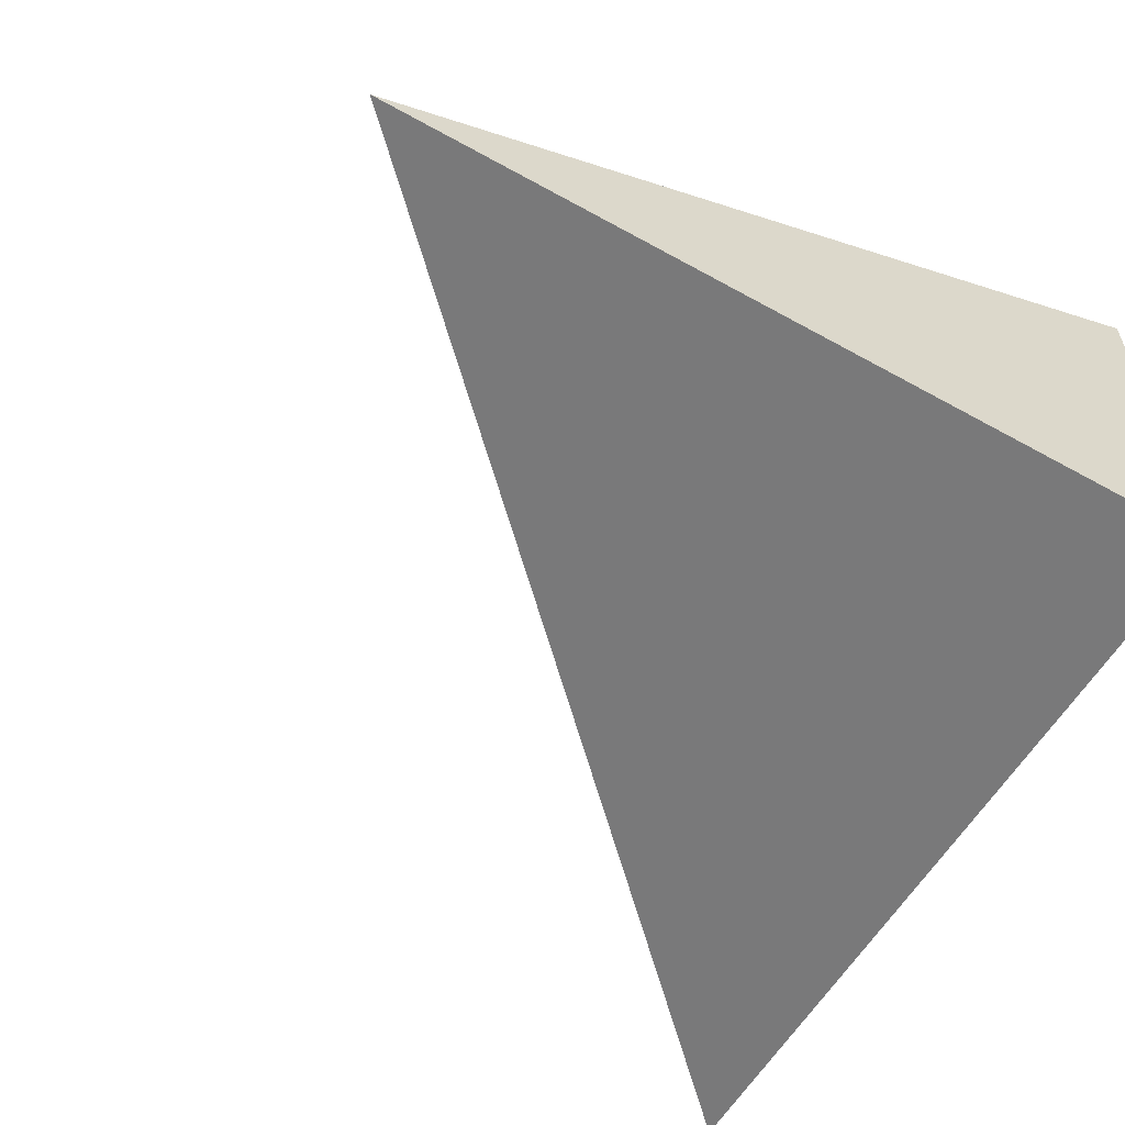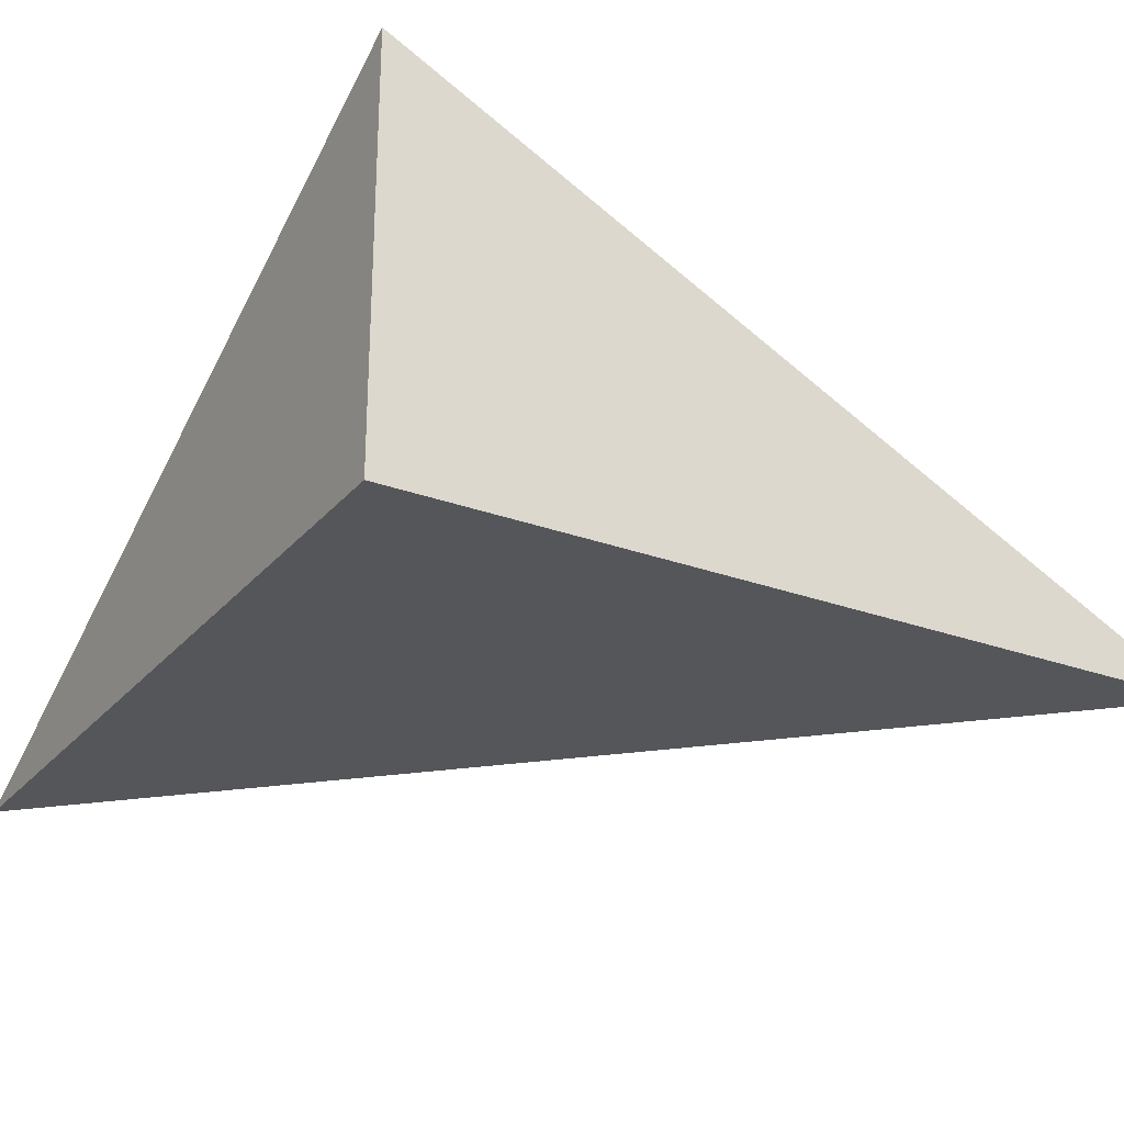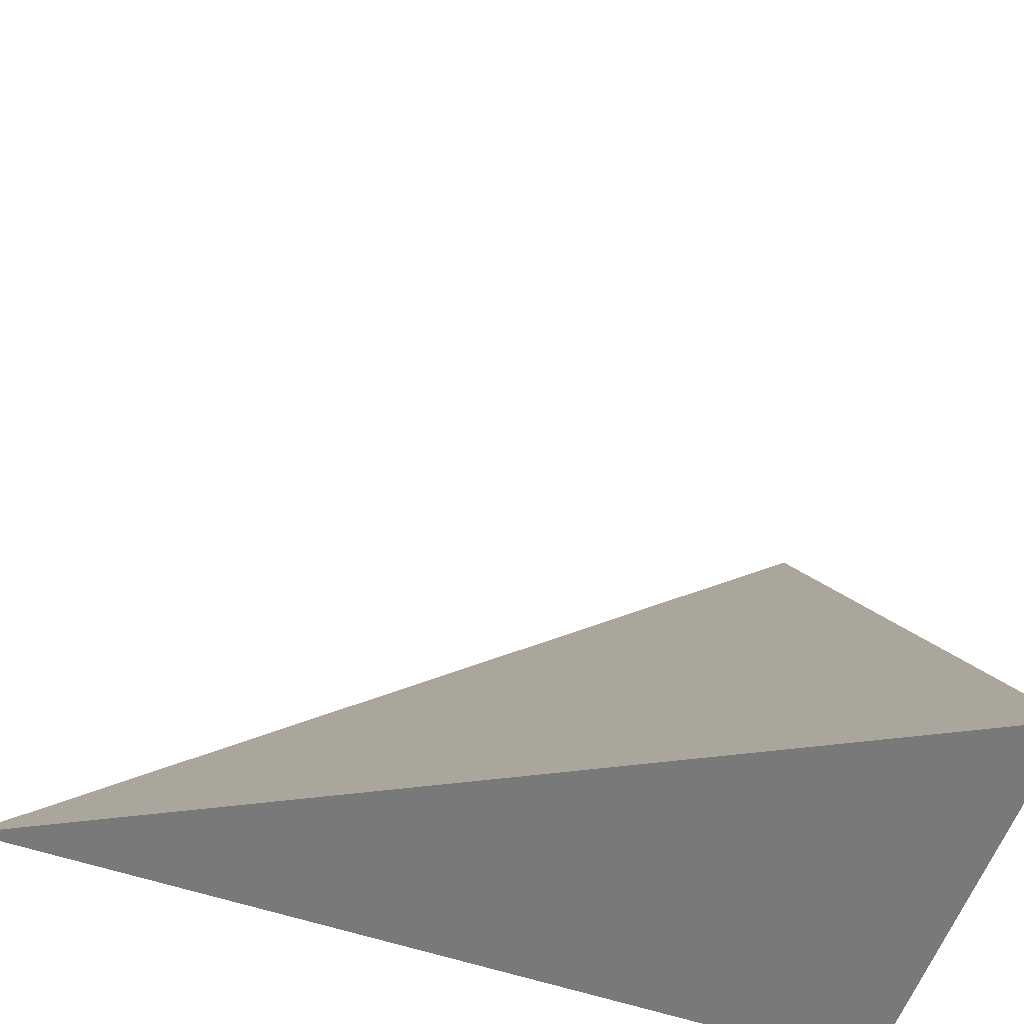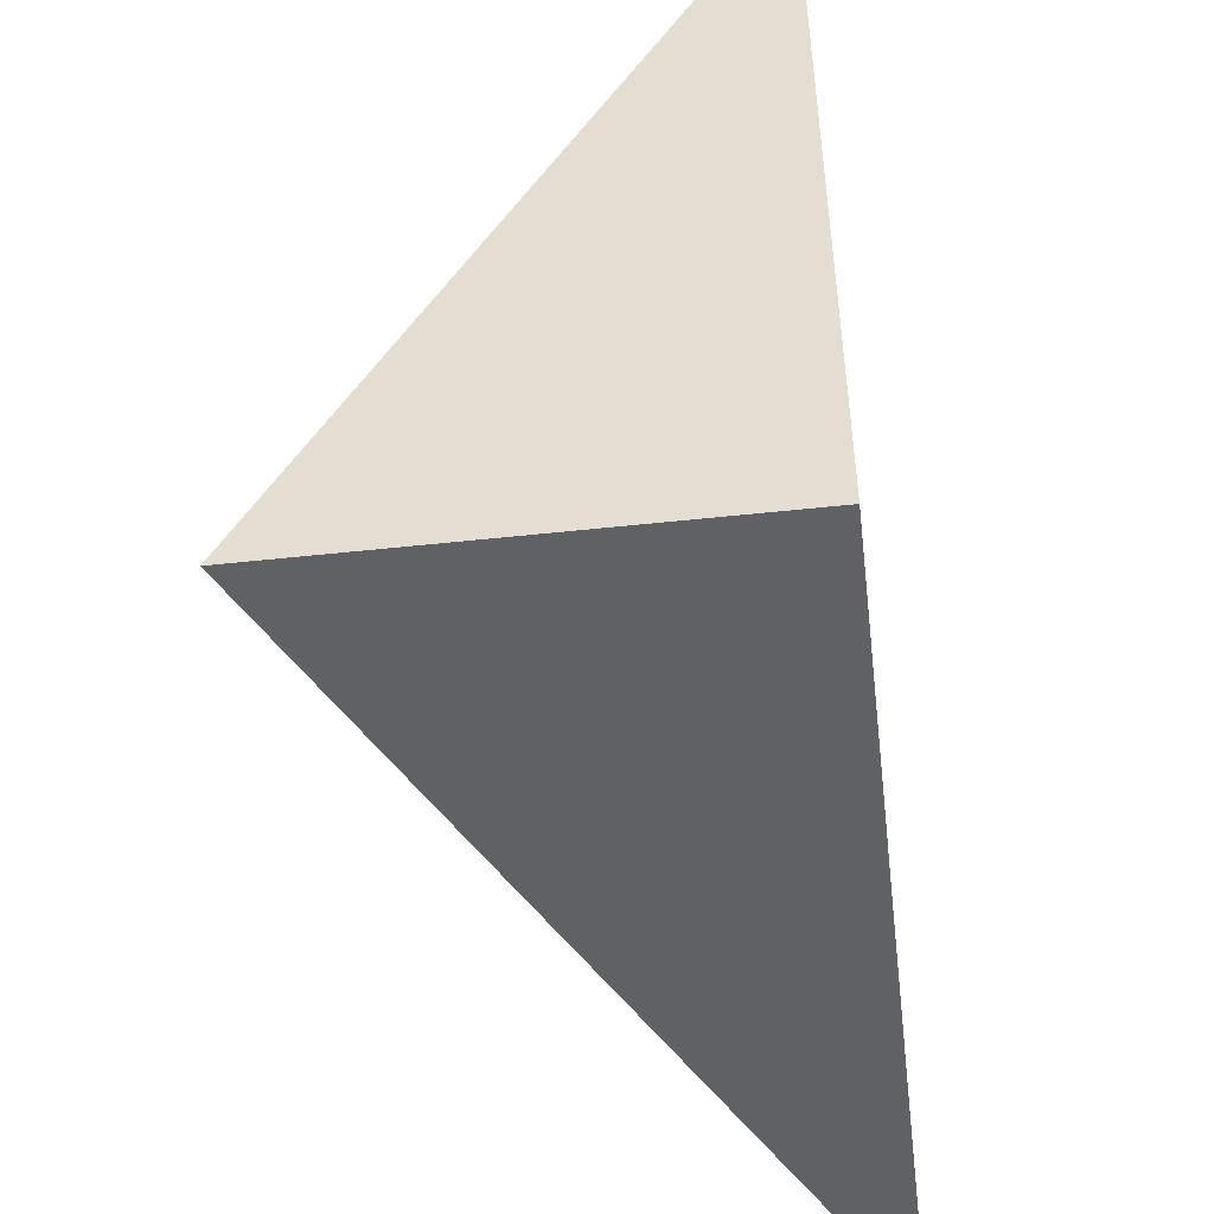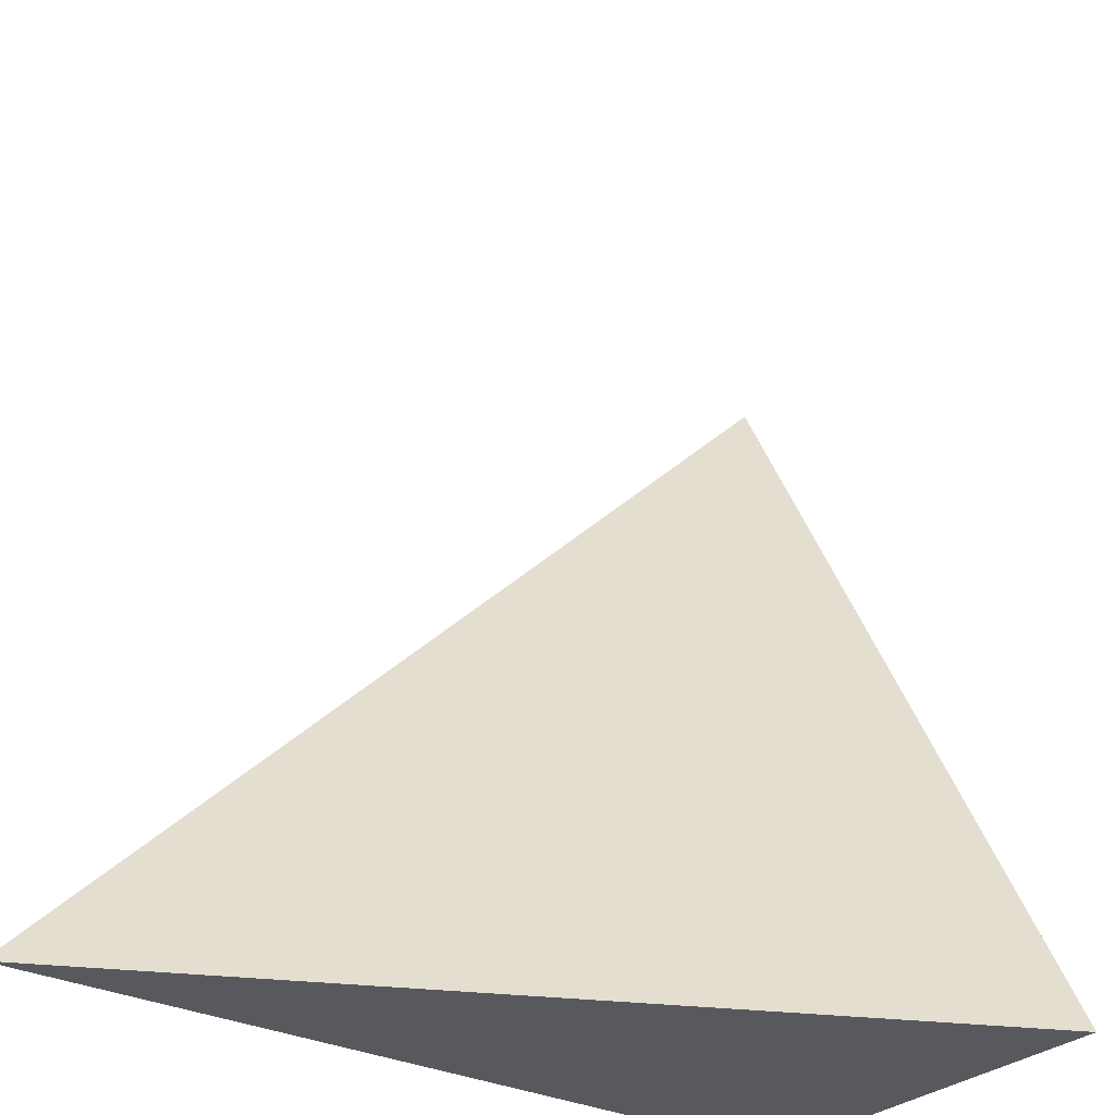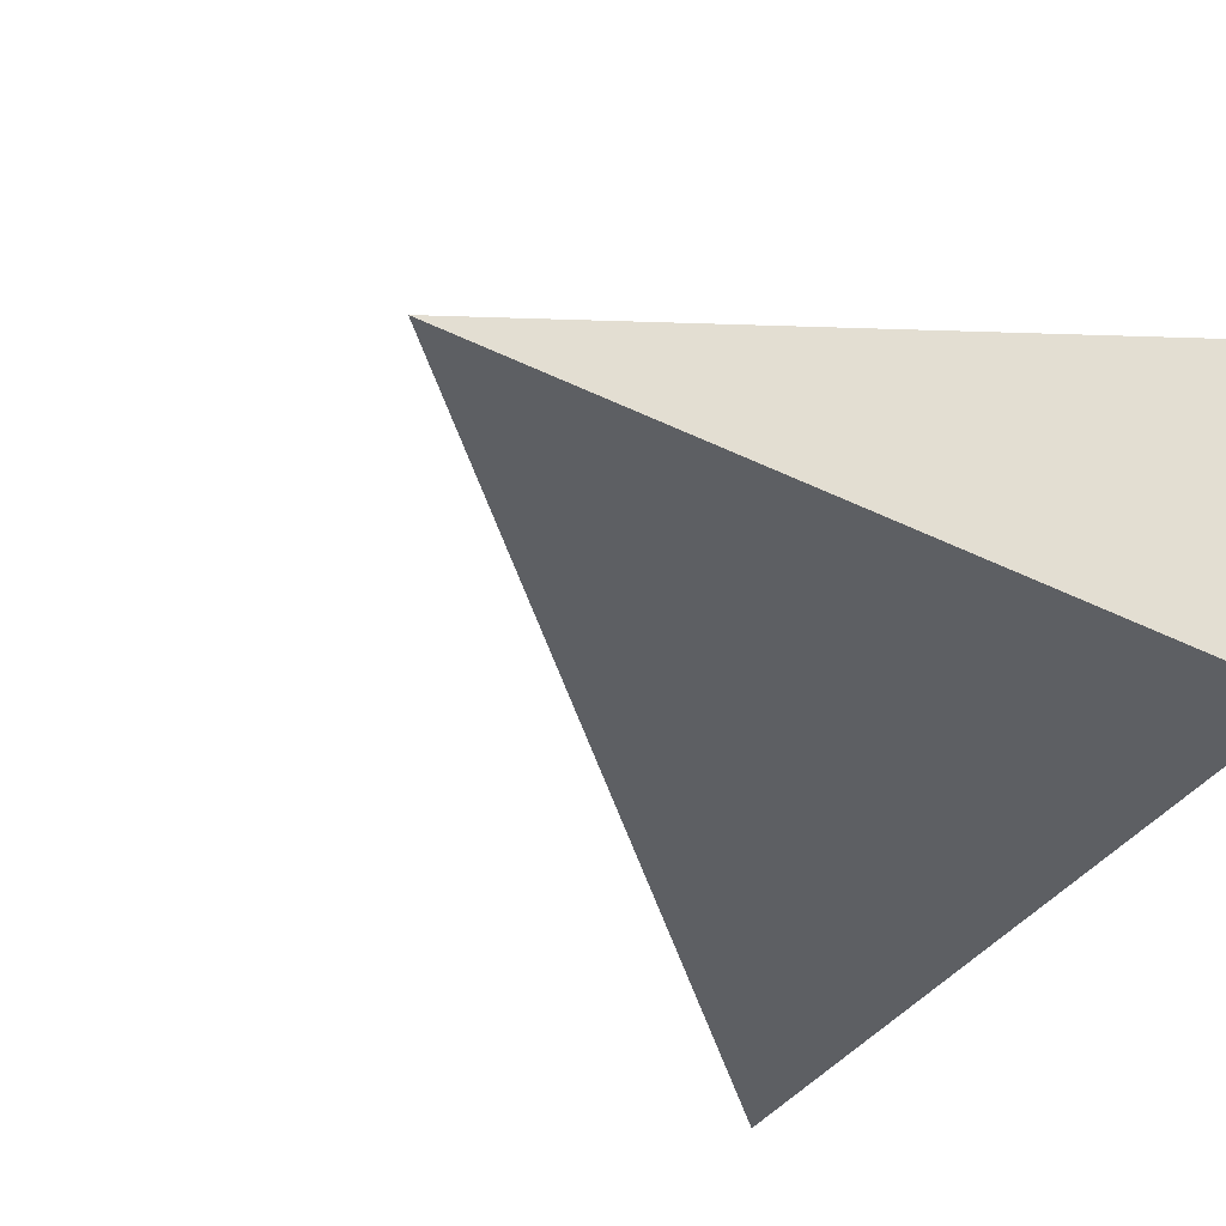
<metadata>
{"format":"obj","ext":"obj","renderer":"f3d","projection":"perspective","resolution":1024,"background":"white","views":[{"elev":-57.8,"azim":150.0,"up":"+Y"},{"elev":-25.8,"azim":-120.6,"up":"+Y"},{"elev":-57.8,"azim":160.8,"up":"+Z"},{"elev":-49.6,"azim":-83.1,"up":"+Z"},{"elev":-29.6,"azim":143.1,"up":"+Z"},{"elev":-39.8,"azim":148.9,"up":"+Y"}]}
</metadata>
<code>
o square_wedge_tip_2x2x1_Cube.009
v -1 -0.5 1
v -1 -0.5 -1
v -1 0.5 -1
v 1 -0.5 -1
f 1 3 2
f 2 3 4
f 2 4 1
f 4 3 1

</code>
